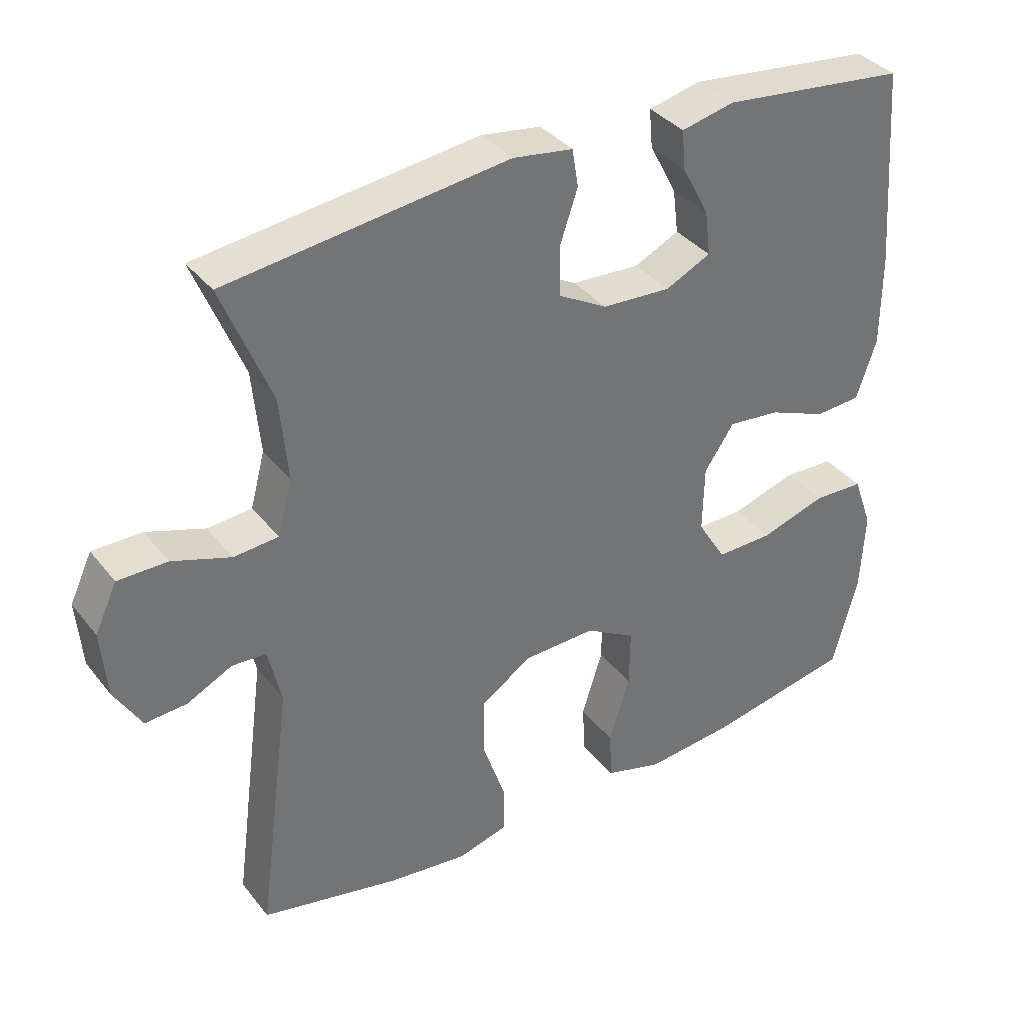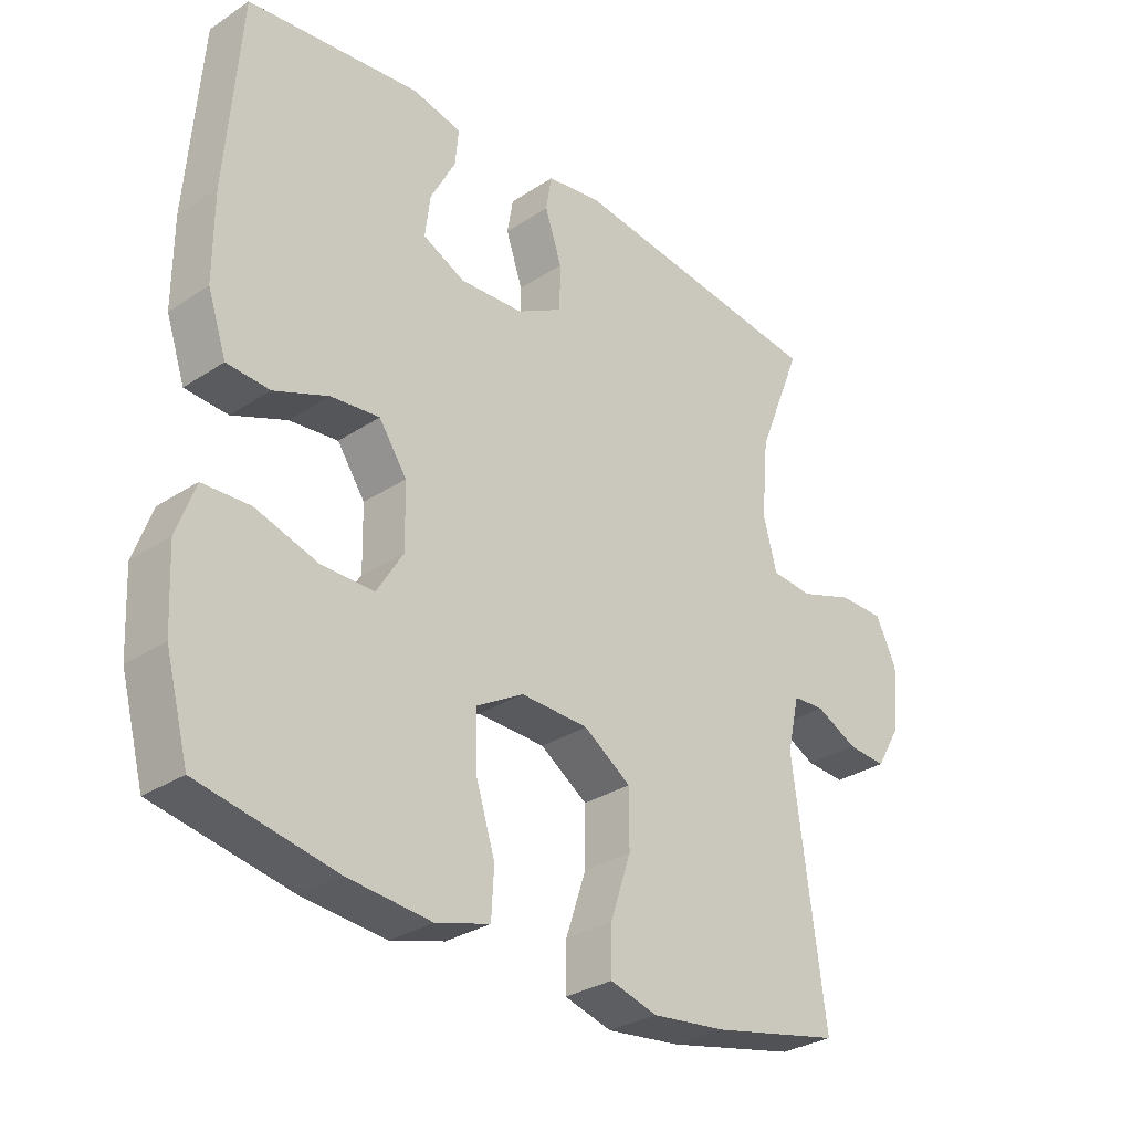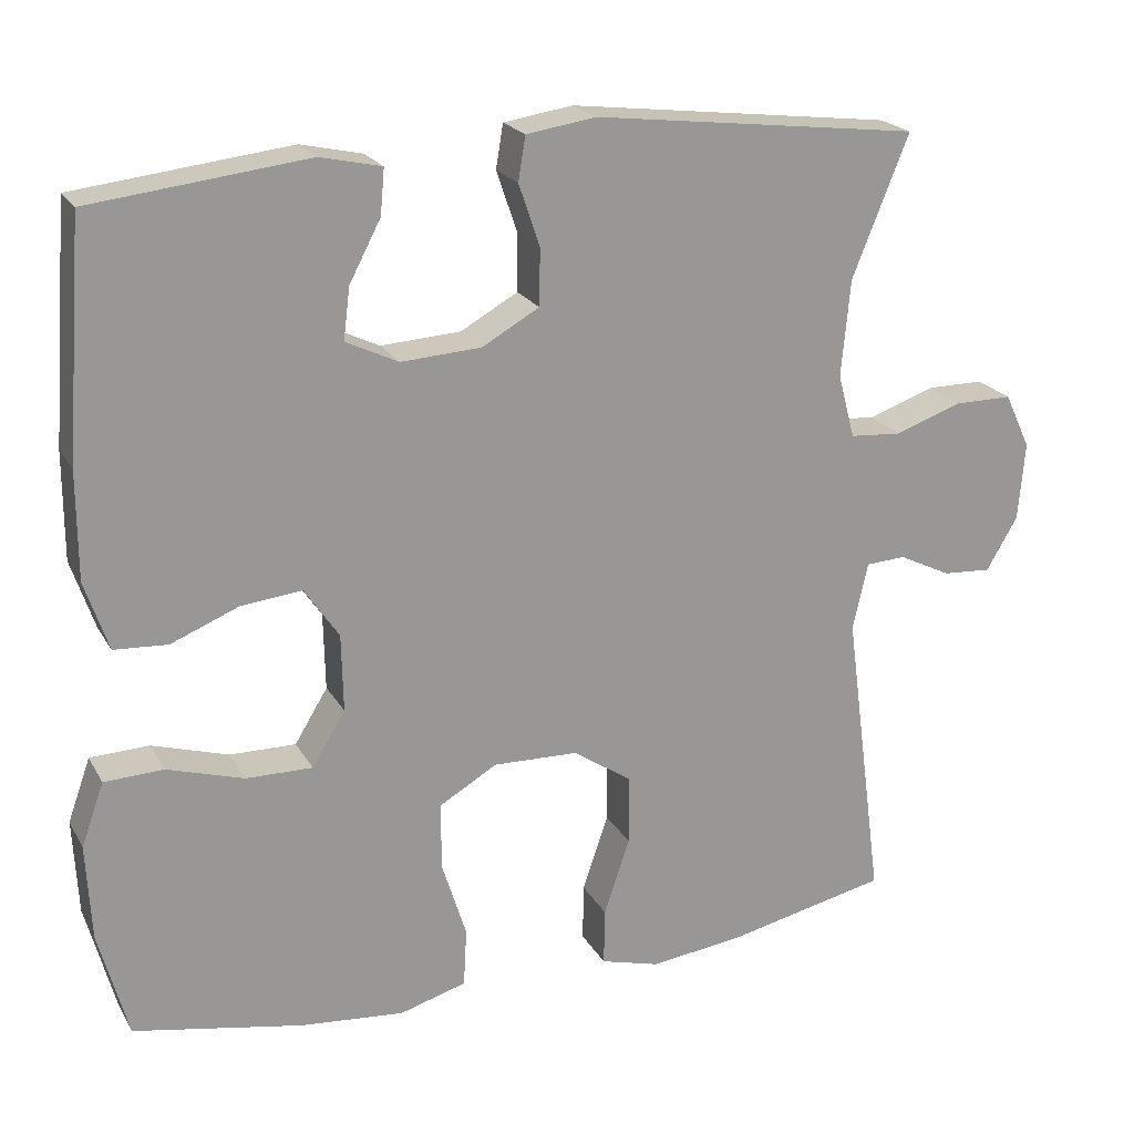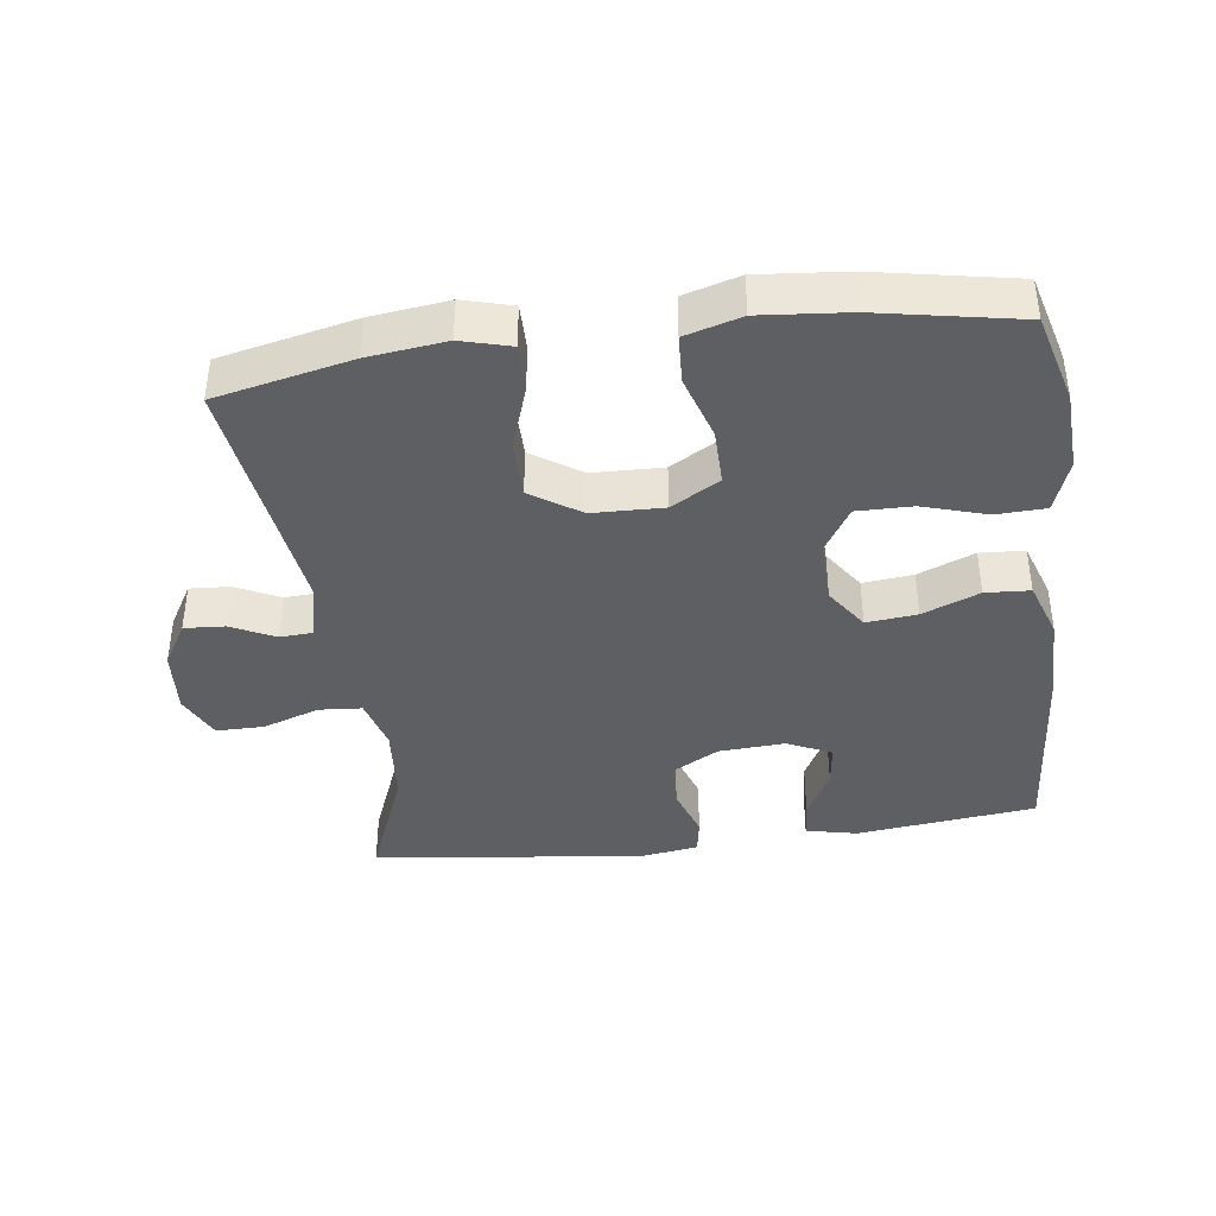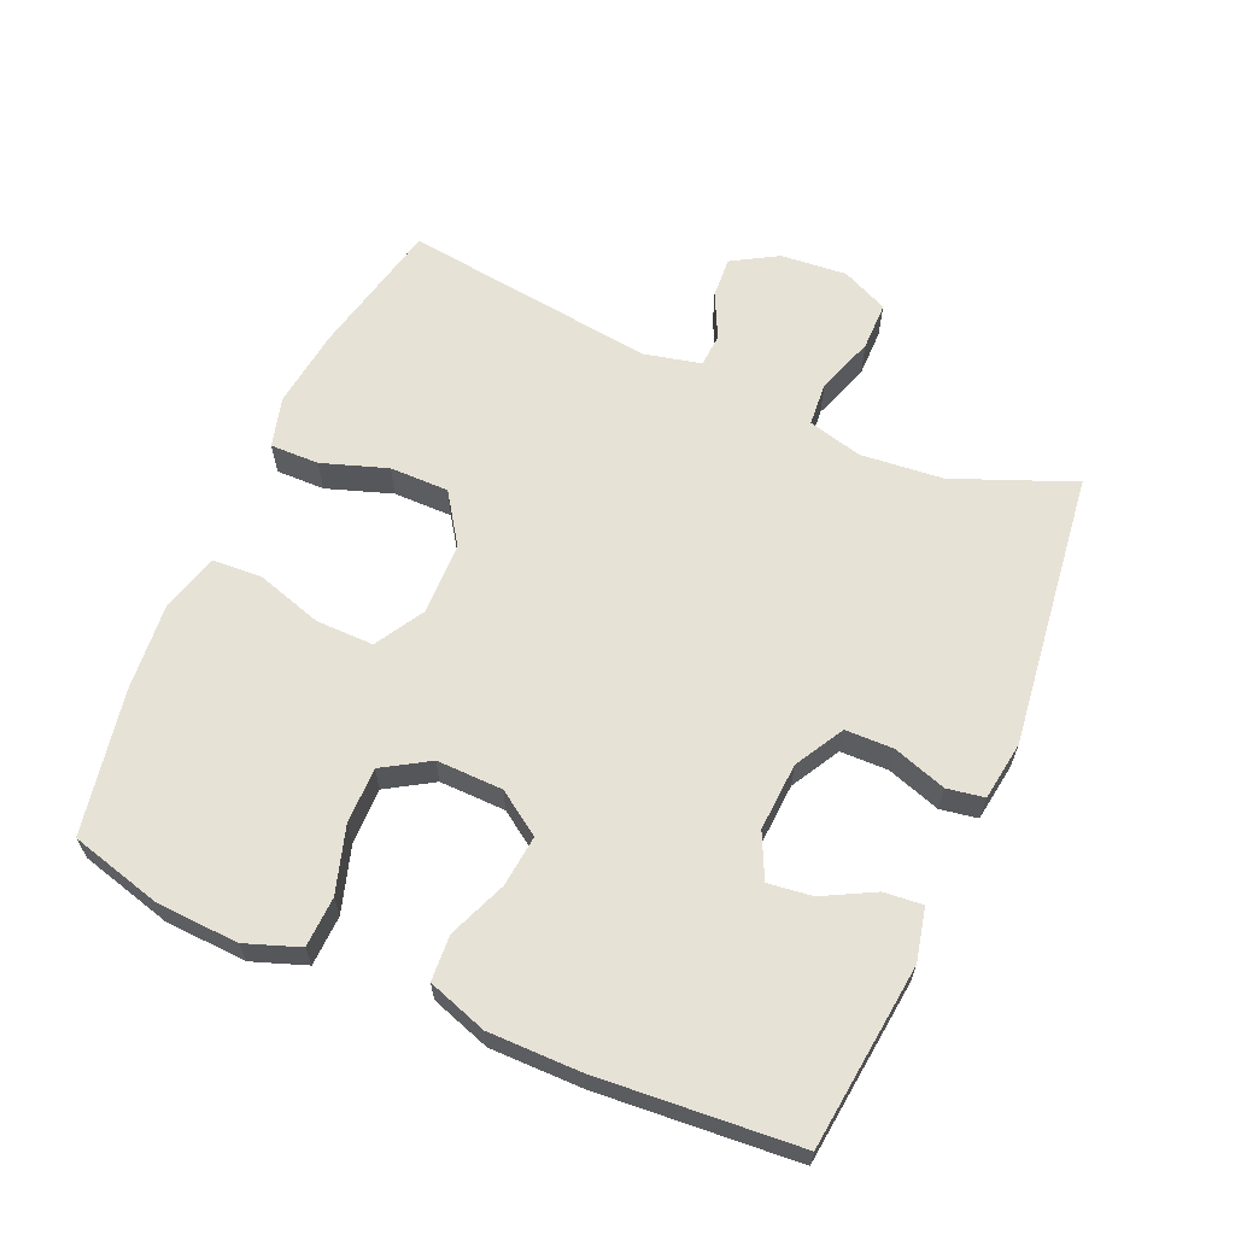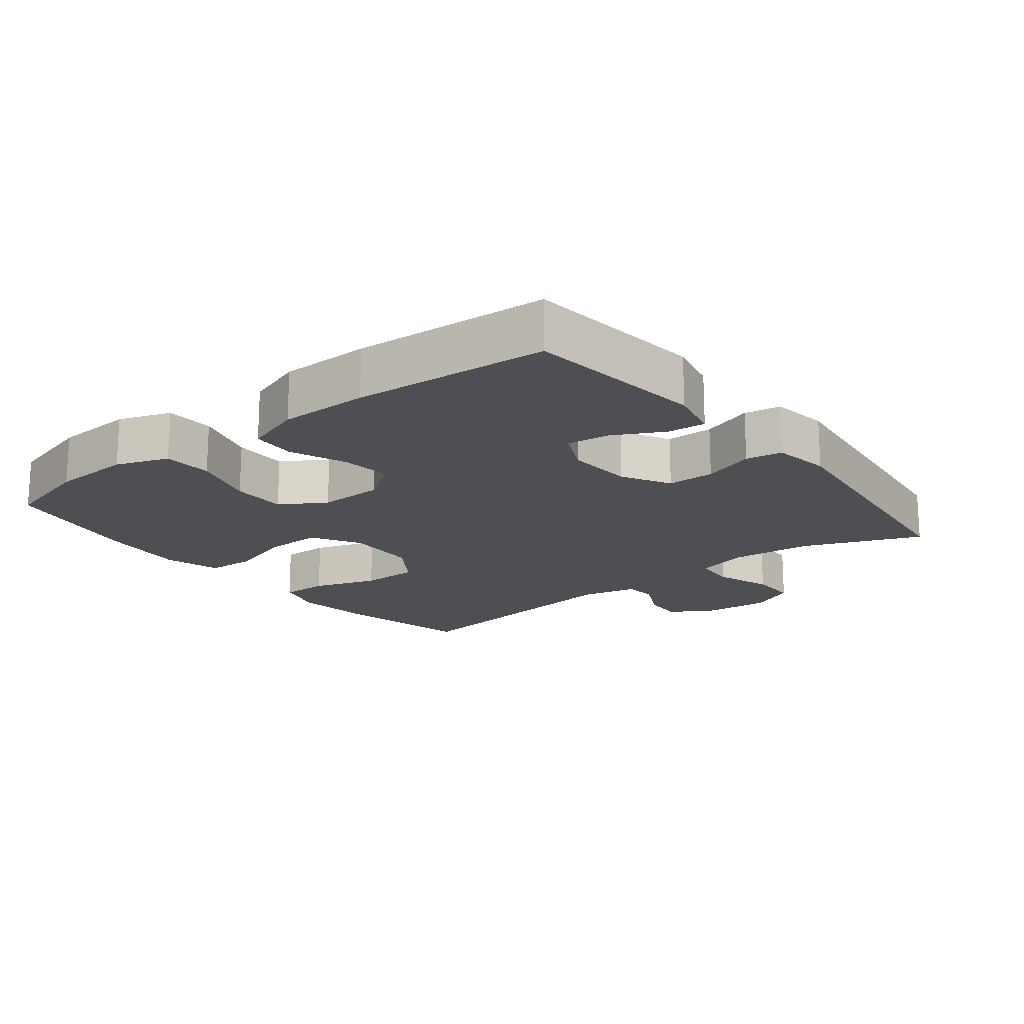
<metadata>
{"format":"obj","ext":"obj","renderer":"f3d","projection":"perspective","resolution":1024,"background":"white","views":[{"elev":36.4,"azim":146.8,"up":"+Z"},{"elev":-30.5,"azim":-46.5,"up":"+Z"},{"elev":21.3,"azim":-22.3,"up":"+Z"},{"elev":-39.7,"azim":-172.4,"up":"+Y"},{"elev":63.2,"azim":-66.5,"up":"+Y"},{"elev":-17.8,"azim":-51.7,"up":"+Y"}]}
</metadata>
<code>
v 0.5 0.07 -0.5
v 0.299 0.07 -0.544
v 0.184 0.07 -0.558
v 0.111 0.07 -0.538
v 0.112 0.07 -0.467
v 0.144 0.07 -0.372
v 0.144 0.07 -0.286
v 0.071 0.07 -0.237
v -0.034 0.07 -0.234
v -0.106 0.07 -0.276
v -0.105 0.07 -0.36
v -0.075 0.07 -0.456
v -0.079 0.07 -0.528
v -0.162 0.07 -0.552
v -0.291 0.07 -0.54
v -0.5 0.07 -0.5
v -0.536 0.07 -0.366
v -0.542 0.07 -0.247
v -0.514 0.07 -0.169
v -0.441 0.07 -0.166
v -0.346 0.07 -0.195
v -0.264 0.07 -0.196
v -0.223 0.07 -0.129
v -0.225 0.07 -0.033
v -0.268 0.07 0.03
v -0.343 0.07 0.022
v -0.427 0.07 -0.012
v -0.493 0.07 -0.008
v -0.522 0.07 0.078
v -0.522 0.07 0.211
v -0.5 0.07 0.5
v -0.233 0.07 0.531
v -0.157 0.07 0.514
v -0.162 0.07 0.458
v -0.201 0.07 0.384
v -0.209 0.07 0.32
v -0.144 0.07 0.289
v -0.045 0.07 0.295
v 0.026 0.07 0.335
v 0.027 0.07 0.405
v 0.001 0.07 0.482
v 0.01 0.07 0.536
v 0.096 0.07 0.549
v 0.5 0.07 0.5
v 0.43 0.07 0.326
v 0.419 0.07 0.206
v 0.44 0.07 0.127
v 0.504 0.07 0.122
v 0.588 0.07 0.151
v 0.659 0.07 0.151
v 0.691 0.07 0.083
v 0.683 0.07 -0.014
v 0.644 0.07 -0.08
v 0.584 0.07 -0.076
v 0.519 0.07 -0.044
v 0.47 0.07 -0.047
v 0.451 0.07 -0.13
v 0.5 0 -0.5
v 0.299 0 -0.544
v 0.184 0 -0.558
v 0.111 0 -0.538
v 0.112 0 -0.467
v 0.144 0 -0.372
v 0.144 0 -0.286
v 0.071 0 -0.237
v -0.034 0 -0.234
v -0.106 0 -0.276
v -0.105 0 -0.36
v -0.075 0 -0.456
v -0.079 0 -0.528
v -0.162 0 -0.552
v -0.291 0 -0.54
v -0.5 0 -0.5
v -0.536 0 -0.366
v -0.542 0 -0.247
v -0.514 0 -0.169
v -0.441 0 -0.166
v -0.346 0 -0.195
v -0.264 0 -0.196
v -0.223 0 -0.129
v -0.225 0 -0.033
v -0.268 0 0.03
v -0.343 0 0.022
v -0.427 0 -0.012
v -0.493 0 -0.008
v -0.522 0 0.078
v -0.522 0 0.211
v -0.5 0 0.5
v -0.233 0 0.531
v -0.157 0 0.514
v -0.162 0 0.458
v -0.201 0 0.384
v -0.209 0 0.32
v -0.144 0 0.289
v -0.045 0 0.295
v 0.026 0 0.335
v 0.027 0 0.405
v 0.001 0 0.482
v 0.01 0 0.536
v 0.096 0 0.549
v 0.5 0 0.5
v 0.43 0 0.326
v 0.419 0 0.206
v 0.44 0 0.127
v 0.504 0 0.122
v 0.588 0 0.151
v 0.659 0 0.151
v 0.691 0 0.083
v 0.683 0 -0.014
v 0.644 0 -0.08
v 0.584 0 -0.076
v 0.519 0 -0.044
v 0.47 0 -0.047
v 0.451 0 -0.13
f 53 54 55
f 52 53 55
f 51 52 55
f 50 51 55
f 49 50 55
f 48 49 55
f 47 48 55 56
f 46 47 56 57
f 43 44 45
f 42 43 45
f 41 42 45
f 40 41 45
f 39 40 45 46
f 38 39 46 57
f 33 34 35
f 32 33 35
f 31 32 35
f 30 31 35
f 29 30 35
f 28 29 35
f 27 28 35
f 26 27 35 36
f 25 26 36 37
f 19 20 21
f 18 19 21
f 17 18 21
f 16 17 21
f 15 16 21
f 14 15 21
f 13 14 21
f 12 13 21
f 11 12 21
f 10 11 21 22
f 9 10 22 23
f 4 5 6
f 3 4 6
f 2 3 6
f 1 2 6
f 57 1 6
f 57 6 7
f 57 7 8
f 38 57 8
f 37 38 8
f 25 37 8
f 24 25 8
f 8 9 23 24
f 112 111 110
f 112 110 109
f 112 109 108
f 112 108 107
f 112 107 106
f 112 106 105
f 113 112 105 104
f 114 113 104 103
f 102 101 100
f 102 100 99
f 102 99 98
f 102 98 97
f 103 102 97 96
f 114 103 96 95
f 92 91 90
f 92 90 89
f 92 89 88
f 92 88 87
f 92 87 86
f 92 86 85
f 92 85 84
f 93 92 84 83
f 94 93 83 82
f 78 77 76
f 78 76 75
f 78 75 74
f 78 74 73
f 78 73 72
f 78 72 71
f 78 71 70
f 78 70 69
f 78 69 68
f 79 78 68 67
f 80 79 67 66
f 63 62 61
f 63 61 60
f 63 60 59
f 63 59 58
f 63 58 114
f 64 63 114
f 65 64 114
f 65 114 95
f 65 95 94
f 65 94 82
f 65 82 81
f 81 80 66 65
f 1 58 59 2
f 2 59 60 3
f 3 60 61 4
f 4 61 62 5
f 5 62 63 6
f 6 63 64 7
f 7 64 65 8
f 8 65 66 9
f 9 66 67 10
f 10 67 68 11
f 11 68 69 12
f 12 69 70 13
f 13 70 71 14
f 14 71 72 15
f 15 72 73 16
f 16 73 74 17
f 17 74 75 18
f 18 75 76 19
f 19 76 77 20
f 20 77 78 21
f 21 78 79 22
f 22 79 80 23
f 23 80 81 24
f 24 81 82 25
f 25 82 83 26
f 26 83 84 27
f 27 84 85 28
f 28 85 86 29
f 29 86 87 30
f 30 87 88 31
f 31 88 89 32
f 32 89 90 33
f 33 90 91 34
f 34 91 92 35
f 35 92 93 36
f 36 93 94 37
f 37 94 95 38
f 38 95 96 39
f 39 96 97 40
f 40 97 98 41
f 41 98 99 42
f 42 99 100 43
f 43 100 101 44
f 44 101 102 45
f 45 102 103 46
f 46 103 104 47
f 47 104 105 48
f 48 105 106 49
f 49 106 107 50
f 50 107 108 51
f 51 108 109 52
f 52 109 110 53
f 53 110 111 54
f 54 111 112 55
f 55 112 113 56
f 56 113 114 57
f 57 114 58 1

</code>
